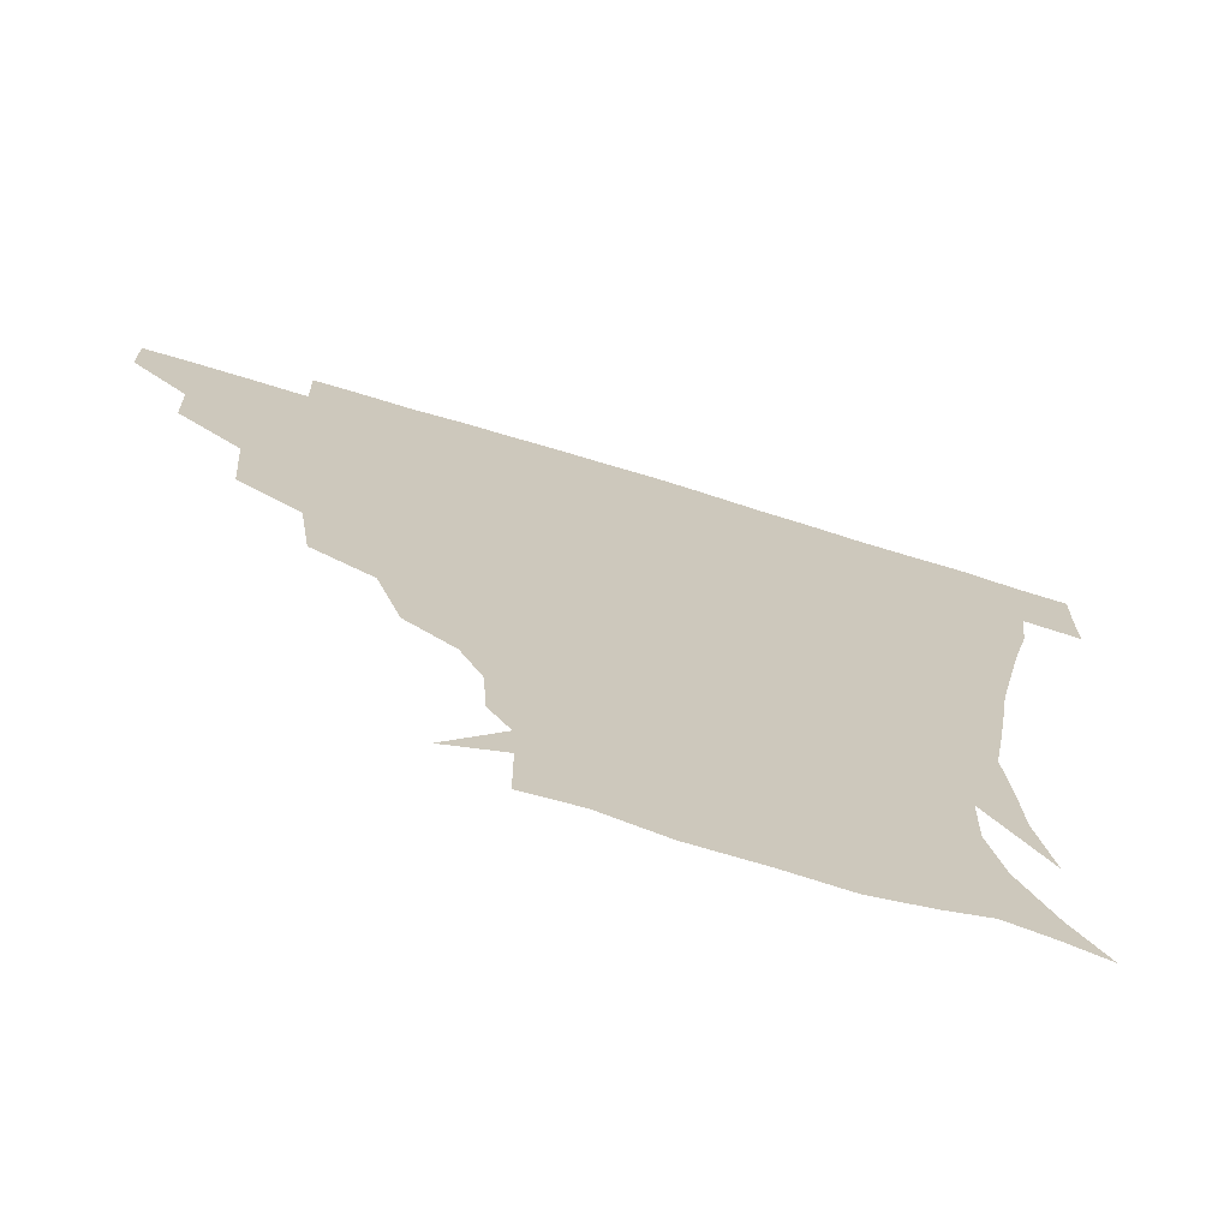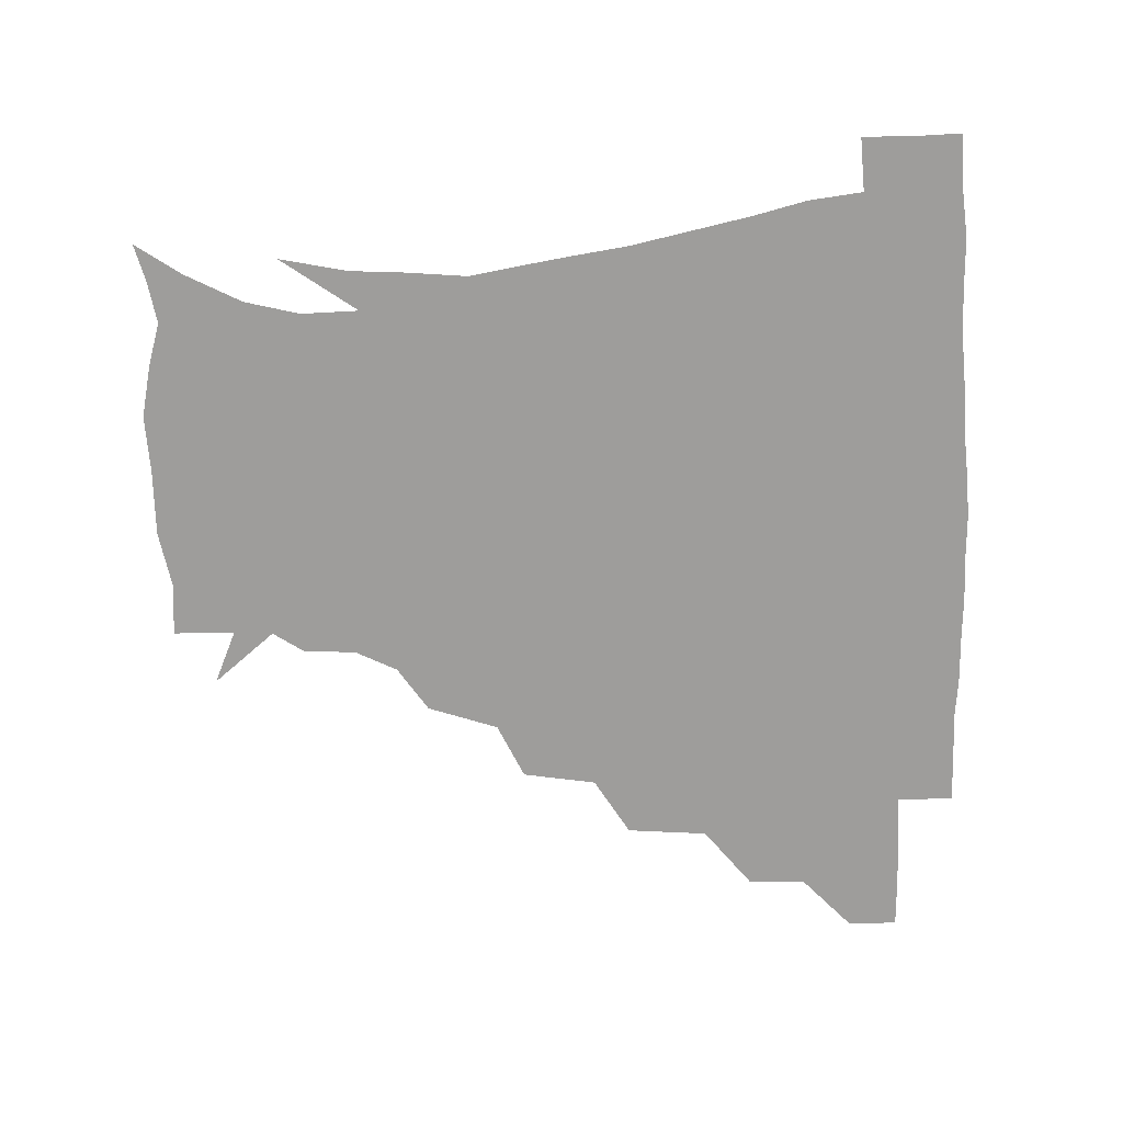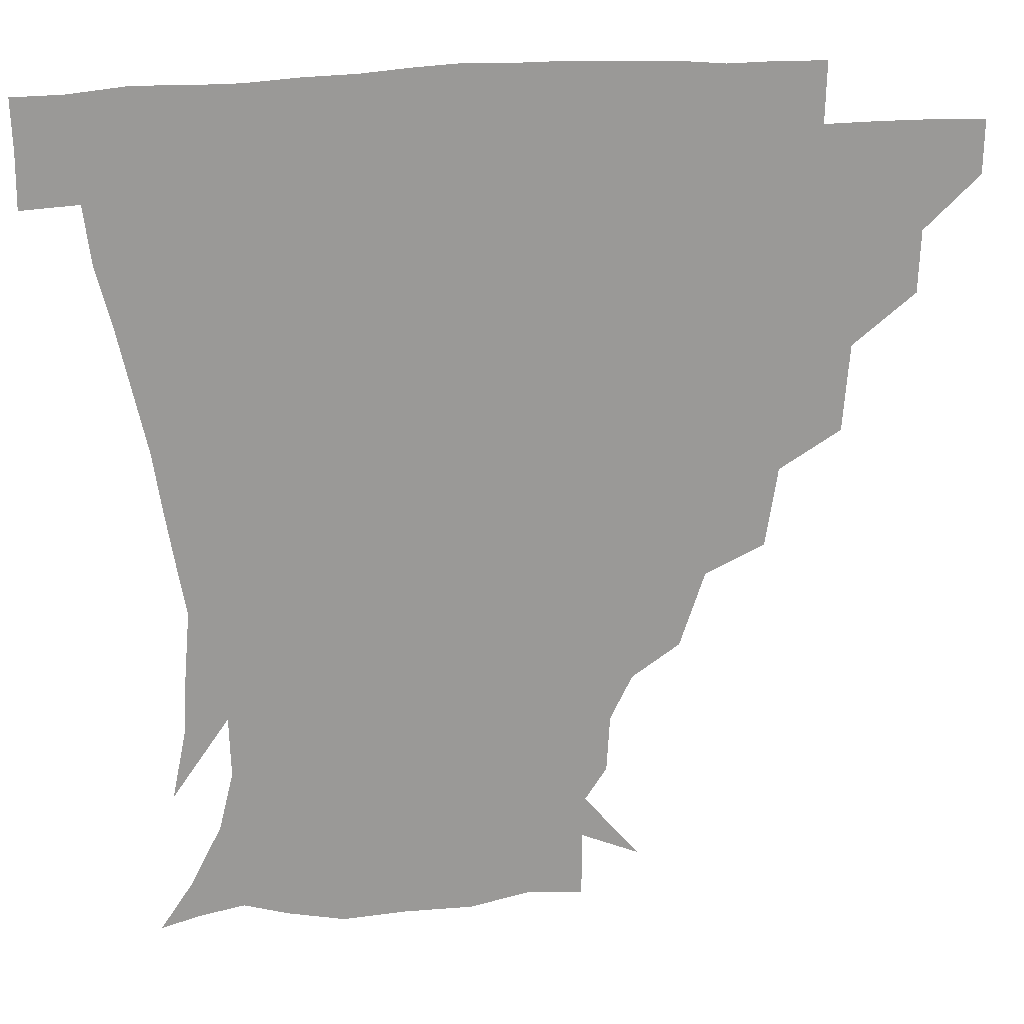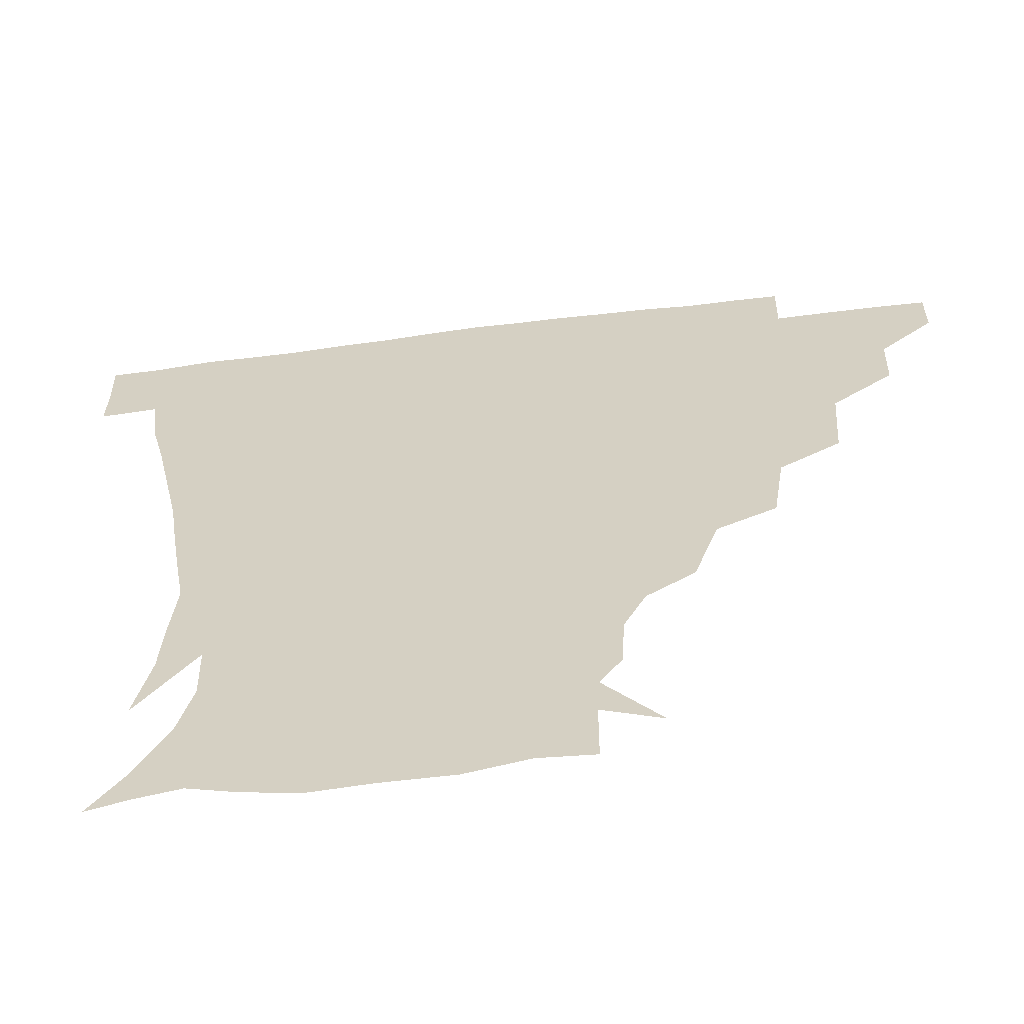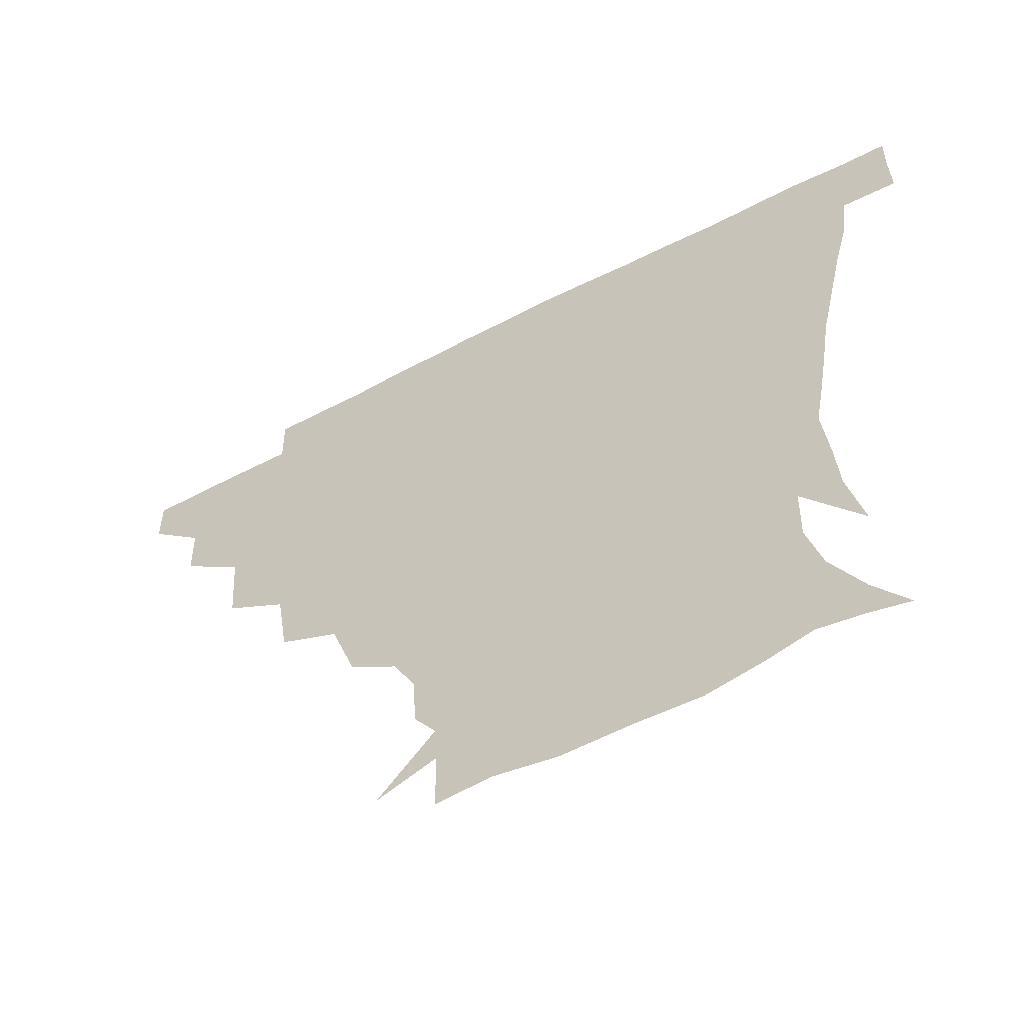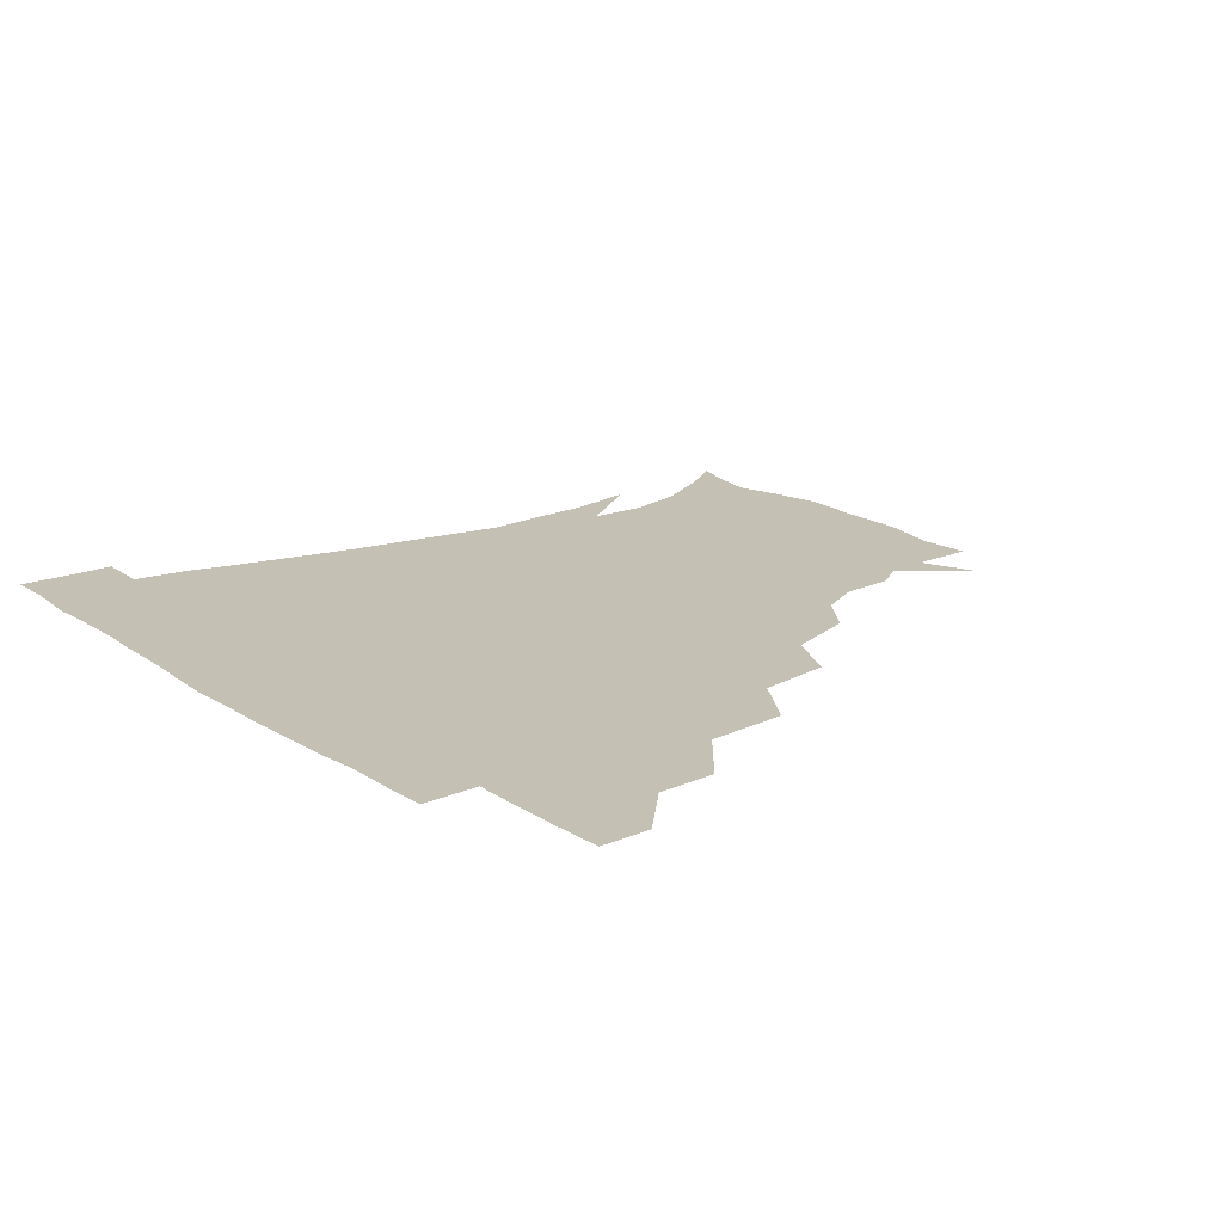
<metadata>
{"format":"obj","ext":"obj","renderer":"f3d","projection":"perspective","resolution":1024,"background":"white","views":[{"elev":-71.3,"azim":-16.9,"up":"+Y"},{"elev":-70.5,"azim":91.5,"up":"+Z"},{"elev":21.5,"azim":171.8,"up":"+Y"},{"elev":-61.1,"azim":-172.9,"up":"+Y"},{"elev":-60.1,"azim":28.1,"up":"+Y"},{"elev":18.0,"azim":-128.6,"up":"+Z"}]}
</metadata>
<code>
v 451.3 344.9 0
v 451 360.7 0
v 468.3 310.6 0
v 467.7 329.1 0
v 467.4 345.3 0
v 466.6 361.1 0
v 488.7 269.7 0
v 486.8 295.5 0
v 484.7 314.5 0
v 483.6 330.5 0
v 482.8 345.7 0
v 482.7 361.1 0
v 510.4 234.8 0
v 506.8 258.4 0
v 502.6 278.5 0
v 501.1 300.9 0
v 499.8 316.7 0
v 498.6 331.2 0
v 498.2 345.9 0
v 498 360.8 0
v 497.6 378.6 0
v 535.3 203.8 0
v 527.9 226.4 0
v 521.8 244.2 0
v 519.8 269.8 0
v 517 285.7 0
v 515.3 301.8 0
v 514.3 317.4 0
v 513.5 331.8 0
v 513 345.9 0
v 512.4 360.6 0
v 511.6 378.8 0
v 556.9 163.6 0
v 556 180.7 0
v 549.5 194.1 0
v 542.6 216.4 0
v 538 236.8 0
v 535.3 257.5 0
v 533.2 275 0
v 531.6 289.8 0
v 529.9 303.3 0
v 528.8 317.5 0
v 528.1 331.6 0
v 527.9 346.2 0
v 527.1 361.9 0
v 526.4 378.5 0
v 546.9 134 0
v 563.3 153.8 0
v 564.9 171.7 0
v 562 189 0
v 556.9 206.7 0
v 552.7 222.2 0
v 549.4 243.5 0
v 548.3 261.2 0
v 546.5 276.7 0
v 545.4 290.2 0
v 545.1 304.9 0
v 544.1 318.3 0
v 543.2 332 0
v 543.1 346.2 0
v 542.1 361.8 0
v 541 379.8 0
v 564.1 141.3 0
v 572.8 157.9 0
v 573.5 181 0
v 570.9 195.6 0
v 566.7 212.4 0
v 564.6 229.5 0
v 561.9 246.7 0
v 561.5 265.2 0
v 559.8 276.4 0
v 559.7 291.4 0
v 559.4 305.4 0
v 559.1 318.7 0
v 560 332.2 0
v 557.9 346.7 0
v 557.1 361.1 0
v 555.6 380 0
v 564.2 121.5 0
v 579.3 146.1 0
v 583.9 164.5 0
v 583 183.9 0
v 580.6 201.4 0
v 578.3 216.9 0
v 576.6 235.5 0
v 575.9 249.5 0
v 574.5 266 0
v 574 277.9 0
v 574.3 292.9 0
v 573.6 305.4 0
v 573.2 318 0
v 573.7 332.3 0
v 572.4 346.8 0
v 571.7 360.6 0
v 569.8 380.5 0
v 580.4 122.7 0
v 592.4 146.7 0
v 594.2 167.7 0
v 594.4 185.8 0
v 591.6 202.1 0
v 590.1 218.3 0
v 589 234.5 0
v 588.1 251.9 0
v 587.8 265.5 0
v 588.1 278.5 0
v 588.2 293.4 0
v 587.6 305.2 0
v 587.8 318.7 0
v 588.2 332.4 0
v 586.9 347.2 0
v 585.9 361.9 0
v 584.1 380.4 0
v 598.8 119 0
v 605.8 147.8 0
v 605.3 167.9 0
v 605.2 187.9 0
v 602.8 205.2 0
v 602 220.1 0
v 601.8 237.9 0
v 601.3 251.2 0
v 601.5 264.2 0
v 601.8 279.5 0
v 601.9 293.2 0
v 602.5 306.3 0
v 602.2 319.1 0
v 602.2 332.5 0
v 601.4 347.4 0
v 600.6 362.4 0
v 598.2 380.8 0
v 619.5 119 0
v 618.2 149.4 0
v 617.2 169.1 0
v 616.1 189.6 0
v 614.6 205.6 0
v 613.9 221.2 0
v 613.9 237.7 0
v 614.3 250.9 0
v 615.1 266.1 0
v 615.4 280 0
v 616 292.4 0
v 616.7 306.9 0
v 617.1 320 0
v 616.6 333.5 0
v 615.9 347.6 0
v 616.1 361.7 0
v 612.7 379.9 0
v 638 117.9 0
v 630.4 148.6 0
v 628.5 169.7 0
v 626.7 190.6 0
v 626.5 206.5 0
v 625.9 221.2 0
v 626 236.7 0
v 627.3 249.7 0
v 628.3 264.7 0
v 628.8 278.3 0
v 629.9 292.1 0
v 630.6 306 0
v 631.5 320.2 0
v 632.1 333.3 0
v 631.9 346.8 0
v 632.2 360.1 0
v 628 378.6 0
v 654.8 121.3 0
v 642.9 147.8 0
v 639.3 169.4 0
v 637.6 189.1 0
v 637.8 205.3 0
v 637.8 219.4 0
v 638.2 233.5 0
v 639.3 248.2 0
v 640.6 264.6 0
v 641.9 277.3 0
v 643.2 293.1 0
v 644.6 306.4 0
v 645.6 320 0
v 646.4 333.2 0
v 647.2 346.6 0
v 646.5 360.5 0
v 643.1 378.1 0
v 668.3 125.3 0
v 656.3 145.2 0
v 650 166.8 0
v 648.3 185.6 0
v 648.8 202.2 0
v 649 216.5 0
v 649.8 230.6 0
v 650.9 245.2 0
v 652 262.7 0
v 654.2 277.4 0
v 656.1 290.9 0
v 657.8 306.3 0
v 659.4 319.5 0
v 660.8 333.1 0
v 661.9 346.6 0
v 660.9 360.9 0
v 658.9 377 0
v 681.5 122.8 0
v 670.1 140.4 0
v 661.6 161.3 0
v 659.5 178.3 0
v 659.7 196.2 0
v 659.6 211.4 0
v 660.1 226.8 0
v 661.3 242.3 0
v 663.1 258.5 0
v 665.3 274.3 0
v 667.9 291.6 0
v 670.6 304 0
v 672.9 318.8 0
v 674.5 332.3 0
v 676.1 346.5 0
v 675 362.1 0
v 674.1 376.9 0
v 693.5 119.5 0
v 683.7 134 0
v 674.4 152.3 0
v 670.2 169.9 0
v 670.7 188.3 0
v 669.6 204.8 0
v 669.7 220.8 0
v 671.2 234.6 0
v 673.2 251.4 0
v 675.6 268.7 0
v 678.3 286.3 0
v 682.4 299.7 0
v 685.6 317.1 0
v 688.2 331.7 0
v 689.5 346.2 0
v 689.6 361.6 0
v 688.5 377.2 0
v 687.7 163.8 0
v 683.3 185.7 0
v 682.5 201.9 0
v 680.7 222.8 0
v 683.3 237.5 0
v 686.1 254.1 0
v 688.9 272.8 0
v 692.9 290.9 0
v 697.2 311.1 0
v 701.6 328.2 0
v 703.8 345.2 0
v 705.3 360.6 0
v 706.3 375.4 0
v 720.6 344.1 0
v 720.4 360.2 0
v 720.9 375.1 0
f 4 5 1
f 1 5 2
f 5 6 2
f 8 9 3
f 3 9 4
f 9 10 4
f 4 10 5
f 10 11 5
f 5 11 6
f 11 12 6
f 14 15 7
f 7 15 8
f 15 16 8
f 8 16 9
f 16 17 9
f 9 17 10
f 17 18 10
f 10 18 11
f 18 19 11
f 11 19 12
f 19 20 12
f 23 24 13
f 13 24 14
f 24 25 14
f 14 25 15
f 25 26 15
f 15 26 16
f 26 27 16
f 16 27 17
f 27 28 17
f 17 28 18
f 28 29 18
f 18 29 19
f 29 30 19
f 19 30 20
f 30 31 20
f 20 31 21
f 31 32 21
f 35 36 22
f 22 36 23
f 36 37 23
f 23 37 24
f 37 38 24
f 24 38 25
f 38 39 25
f 25 39 26
f 39 40 26
f 26 40 27
f 40 41 27
f 27 41 28
f 41 42 28
f 28 42 29
f 42 43 29
f 29 43 30
f 43 44 30
f 30 44 31
f 44 45 31
f 31 45 32
f 45 46 32
f 48 49 33
f 33 49 34
f 49 50 34
f 34 50 35
f 50 51 35
f 35 51 36
f 51 52 36
f 36 52 37
f 52 53 37
f 37 53 38
f 53 54 38
f 38 54 39
f 54 55 39
f 39 55 40
f 55 56 40
f 40 56 41
f 56 57 41
f 41 57 42
f 57 58 42
f 42 58 43
f 58 59 43
f 43 59 44
f 59 60 44
f 44 60 45
f 60 61 45
f 45 61 46
f 61 62 46
f 47 63 48
f 63 64 48
f 48 64 49
f 64 65 49
f 49 65 50
f 65 66 50
f 50 66 51
f 66 67 51
f 51 67 52
f 67 68 52
f 52 68 53
f 68 69 53
f 53 69 54
f 69 70 54
f 54 70 55
f 70 71 55
f 55 71 56
f 71 72 56
f 56 72 57
f 72 73 57
f 57 73 58
f 73 74 58
f 58 74 59
f 74 75 59
f 59 75 60
f 75 76 60
f 60 76 61
f 76 77 61
f 61 77 62
f 77 78 62
f 79 80 63
f 63 80 64
f 80 81 64
f 64 81 65
f 81 82 65
f 65 82 66
f 82 83 66
f 66 83 67
f 83 84 67
f 67 84 68
f 84 85 68
f 68 85 69
f 85 86 69
f 69 86 70
f 86 87 70
f 70 87 71
f 87 88 71
f 71 88 72
f 88 89 72
f 72 89 73
f 89 90 73
f 73 90 74
f 90 91 74
f 74 91 75
f 91 92 75
f 75 92 76
f 92 93 76
f 76 93 77
f 93 94 77
f 77 94 78
f 94 95 78
f 79 96 80
f 96 97 80
f 80 97 81
f 97 98 81
f 81 98 82
f 98 99 82
f 82 99 83
f 99 100 83
f 83 100 84
f 100 101 84
f 84 101 85
f 101 102 85
f 85 102 86
f 102 103 86
f 86 103 87
f 103 104 87
f 87 104 88
f 104 105 88
f 88 105 89
f 105 106 89
f 89 106 90
f 106 107 90
f 90 107 91
f 107 108 91
f 91 108 92
f 108 109 92
f 92 109 93
f 109 110 93
f 93 110 94
f 110 111 94
f 94 111 95
f 111 112 95
f 96 113 97
f 113 114 97
f 97 114 98
f 114 115 98
f 98 115 99
f 115 116 99
f 99 116 100
f 116 117 100
f 100 117 101
f 117 118 101
f 101 118 102
f 118 119 102
f 102 119 103
f 119 120 103
f 103 120 104
f 120 121 104
f 104 121 105
f 121 122 105
f 105 122 106
f 122 123 106
f 106 123 107
f 123 124 107
f 107 124 108
f 124 125 108
f 108 125 109
f 125 126 109
f 109 126 110
f 126 127 110
f 110 127 111
f 127 128 111
f 111 128 112
f 128 129 112
f 113 130 114
f 130 131 114
f 114 131 115
f 131 132 115
f 115 132 116
f 132 133 116
f 116 133 117
f 133 134 117
f 117 134 118
f 134 135 118
f 118 135 119
f 135 136 119
f 119 136 120
f 136 137 120
f 120 137 121
f 137 138 121
f 121 138 122
f 138 139 122
f 122 139 123
f 139 140 123
f 123 140 124
f 140 141 124
f 124 141 125
f 141 142 125
f 125 142 126
f 142 143 126
f 126 143 127
f 143 144 127
f 127 144 128
f 144 145 128
f 128 145 129
f 145 146 129
f 130 147 131
f 147 148 131
f 131 148 132
f 148 149 132
f 132 149 133
f 149 150 133
f 133 150 134
f 150 151 134
f 134 151 135
f 151 152 135
f 135 152 136
f 152 153 136
f 136 153 137
f 153 154 137
f 137 154 138
f 154 155 138
f 138 155 139
f 155 156 139
f 139 156 140
f 156 157 140
f 140 157 141
f 157 158 141
f 141 158 142
f 158 159 142
f 142 159 143
f 159 160 143
f 143 160 144
f 160 161 144
f 144 161 145
f 161 162 145
f 145 162 146
f 162 163 146
f 147 164 148
f 164 165 148
f 148 165 149
f 165 166 149
f 149 166 150
f 166 167 150
f 150 167 151
f 167 168 151
f 151 168 152
f 168 169 152
f 152 169 153
f 169 170 153
f 153 170 154
f 170 171 154
f 154 171 155
f 171 172 155
f 155 172 156
f 172 173 156
f 156 173 157
f 173 174 157
f 157 174 158
f 174 175 158
f 158 175 159
f 175 176 159
f 159 176 160
f 176 177 160
f 160 177 161
f 177 178 161
f 161 178 162
f 178 179 162
f 162 179 163
f 179 180 163
f 164 181 165
f 181 182 165
f 165 182 166
f 182 183 166
f 166 183 167
f 183 184 167
f 167 184 168
f 184 185 168
f 168 185 169
f 185 186 169
f 169 186 170
f 186 187 170
f 170 187 171
f 187 188 171
f 171 188 172
f 188 189 172
f 172 189 173
f 189 190 173
f 173 190 174
f 190 191 174
f 174 191 175
f 191 192 175
f 175 192 176
f 192 193 176
f 176 193 177
f 193 194 177
f 177 194 178
f 194 195 178
f 178 195 179
f 195 196 179
f 179 196 180
f 196 197 180
f 181 198 182
f 198 199 182
f 182 199 183
f 199 200 183
f 183 200 184
f 200 201 184
f 184 201 185
f 201 202 185
f 185 202 186
f 202 203 186
f 186 203 187
f 203 204 187
f 187 204 188
f 204 205 188
f 188 205 189
f 205 206 189
f 189 206 190
f 206 207 190
f 190 207 191
f 207 208 191
f 191 208 192
f 208 209 192
f 192 209 193
f 209 210 193
f 193 210 194
f 210 211 194
f 194 211 195
f 211 212 195
f 195 212 196
f 212 213 196
f 196 213 197
f 213 214 197
f 198 215 199
f 215 216 199
f 199 216 200
f 216 217 200
f 200 217 201
f 217 218 201
f 201 218 202
f 218 219 202
f 202 219 203
f 219 220 203
f 203 220 204
f 220 221 204
f 204 221 205
f 221 222 205
f 205 222 206
f 222 223 206
f 206 223 207
f 223 224 207
f 207 224 208
f 224 225 208
f 208 225 209
f 225 226 209
f 209 226 210
f 226 227 210
f 210 227 211
f 227 228 211
f 211 228 212
f 228 229 212
f 212 229 213
f 229 230 213
f 213 230 214
f 230 231 214
f 219 232 220
f 232 233 220
f 220 233 221
f 233 234 221
f 221 234 222
f 234 235 222
f 222 235 223
f 235 236 223
f 223 236 224
f 236 237 224
f 224 237 225
f 237 238 225
f 225 238 226
f 238 239 226
f 226 239 227
f 239 240 227
f 227 240 228
f 240 241 228
f 228 241 229
f 241 242 229
f 229 242 230
f 242 243 230
f 230 243 231
f 243 244 231
f 242 245 243
f 245 246 243
f 243 246 244
f 246 247 244

</code>
